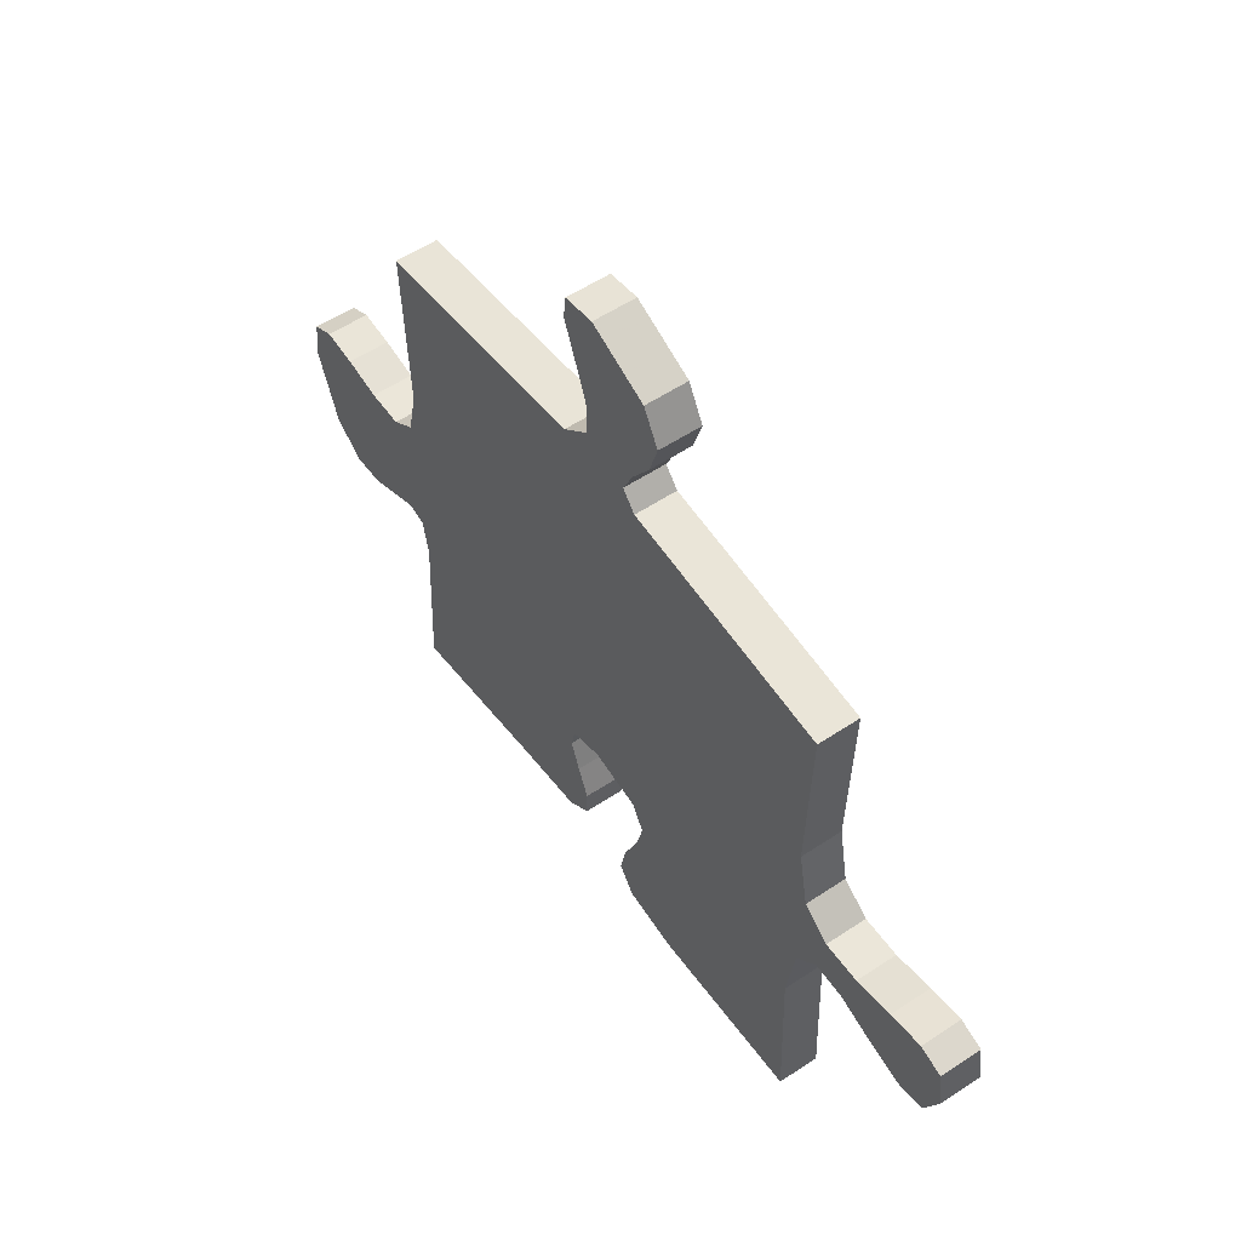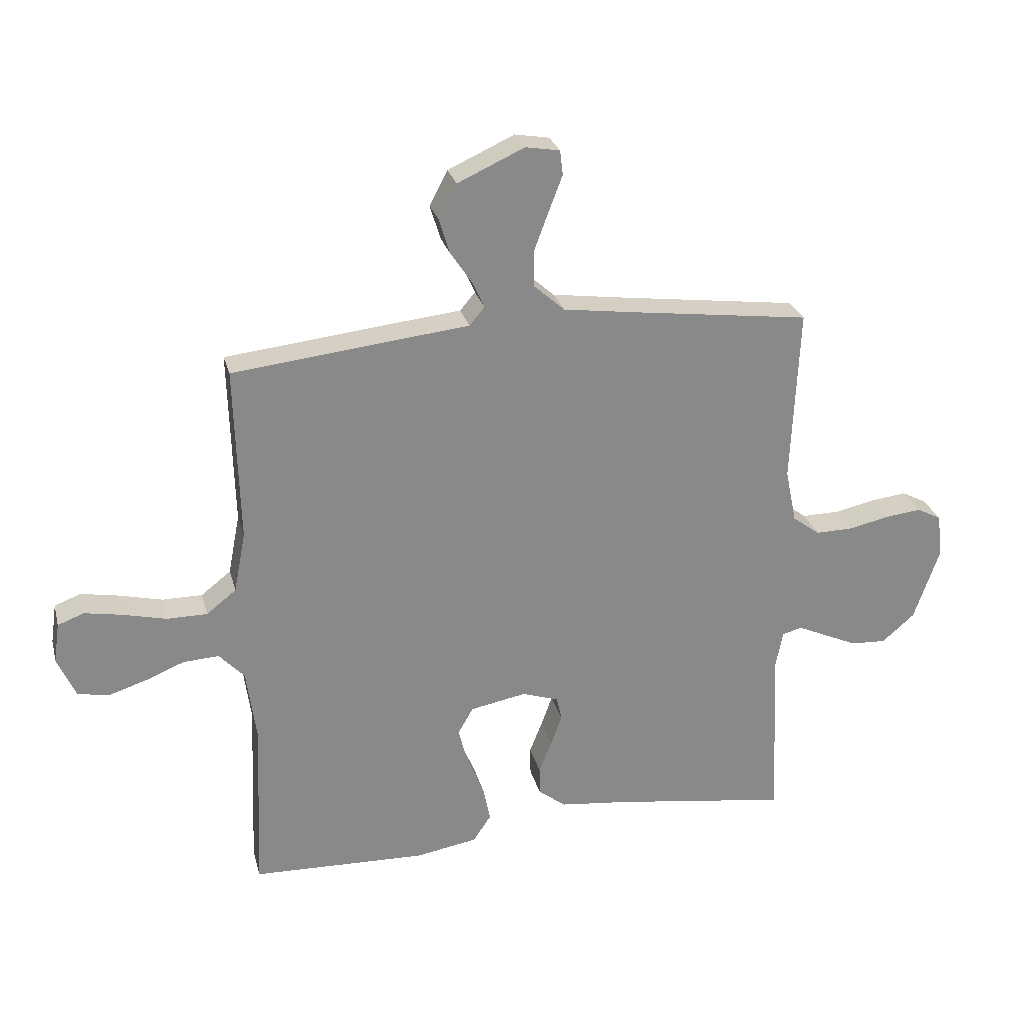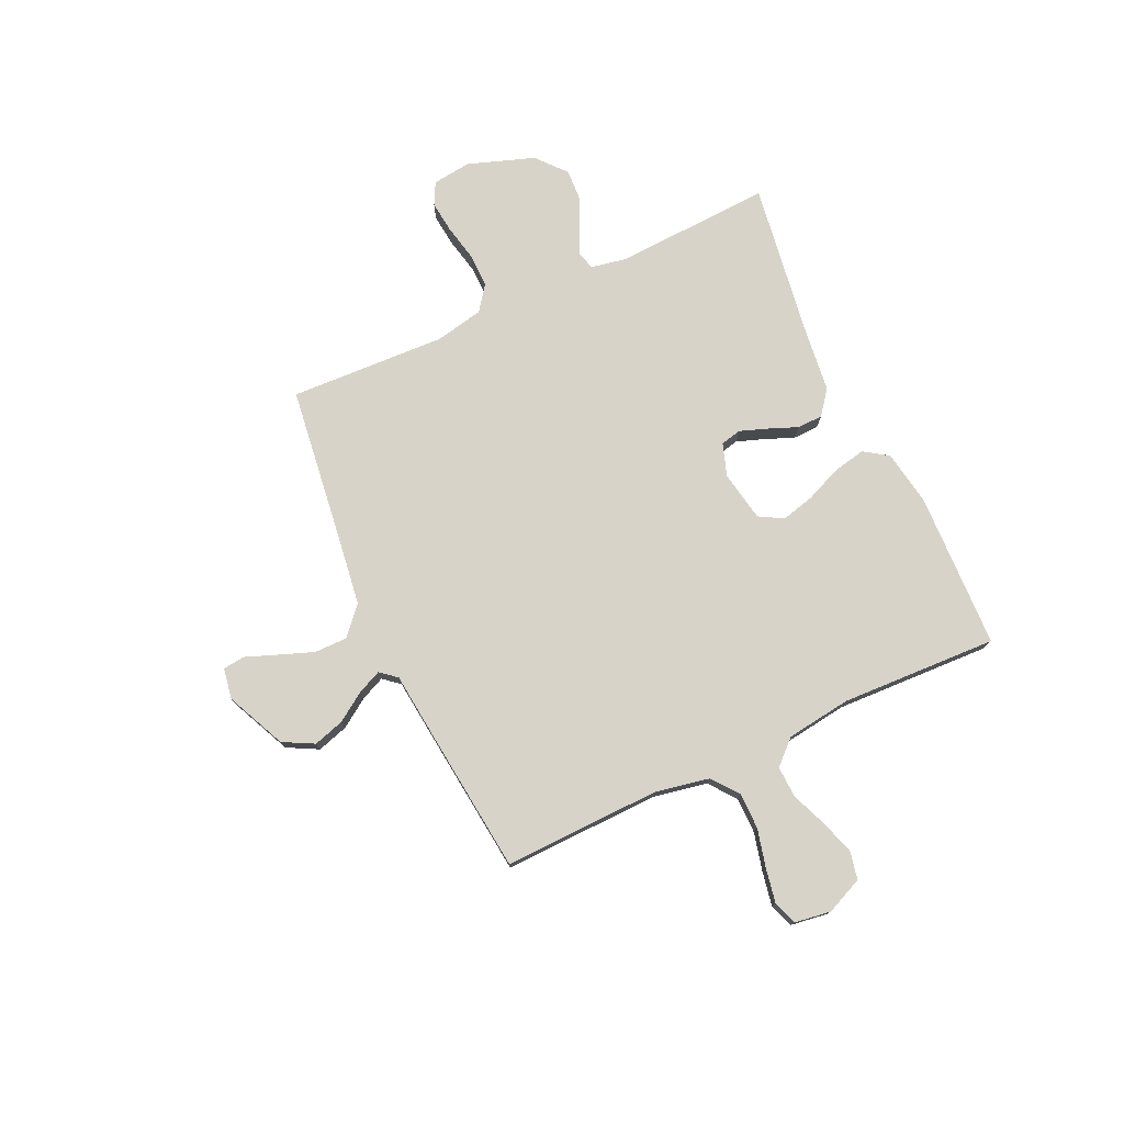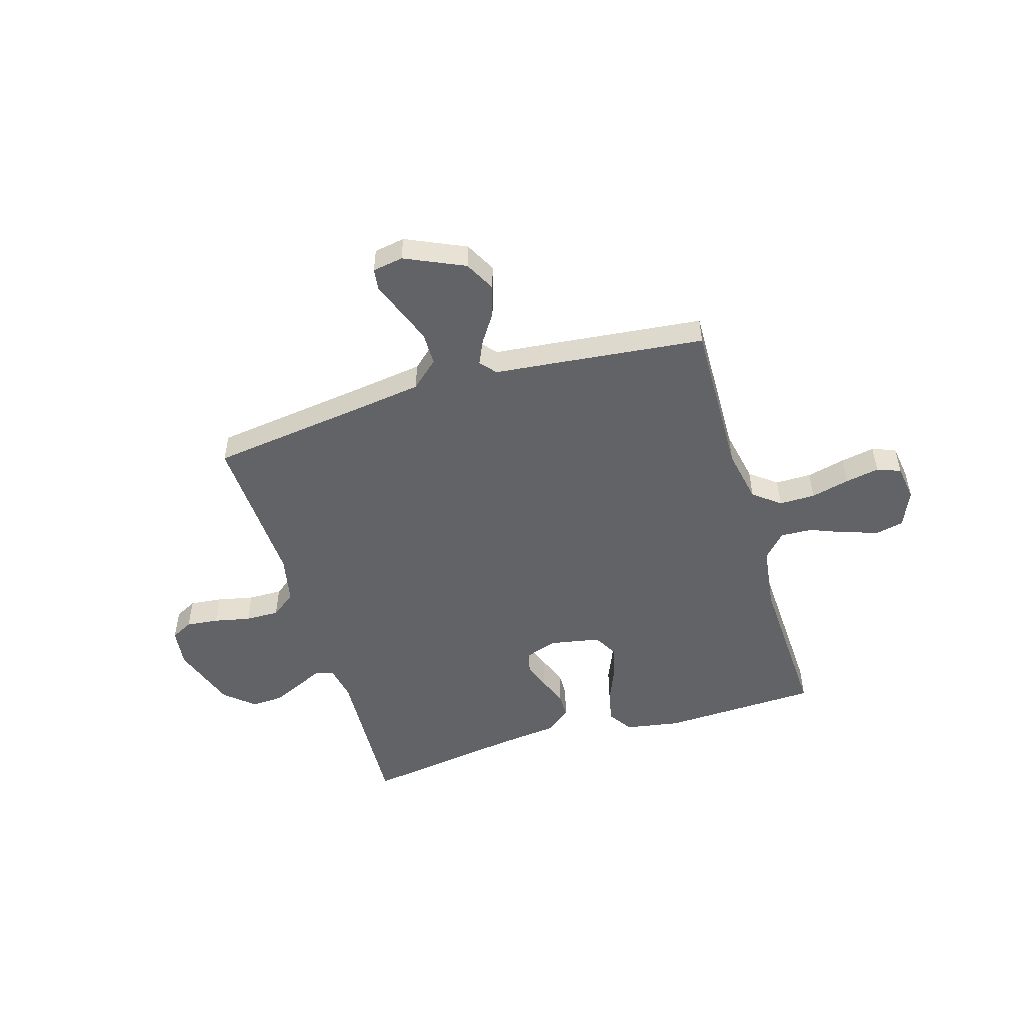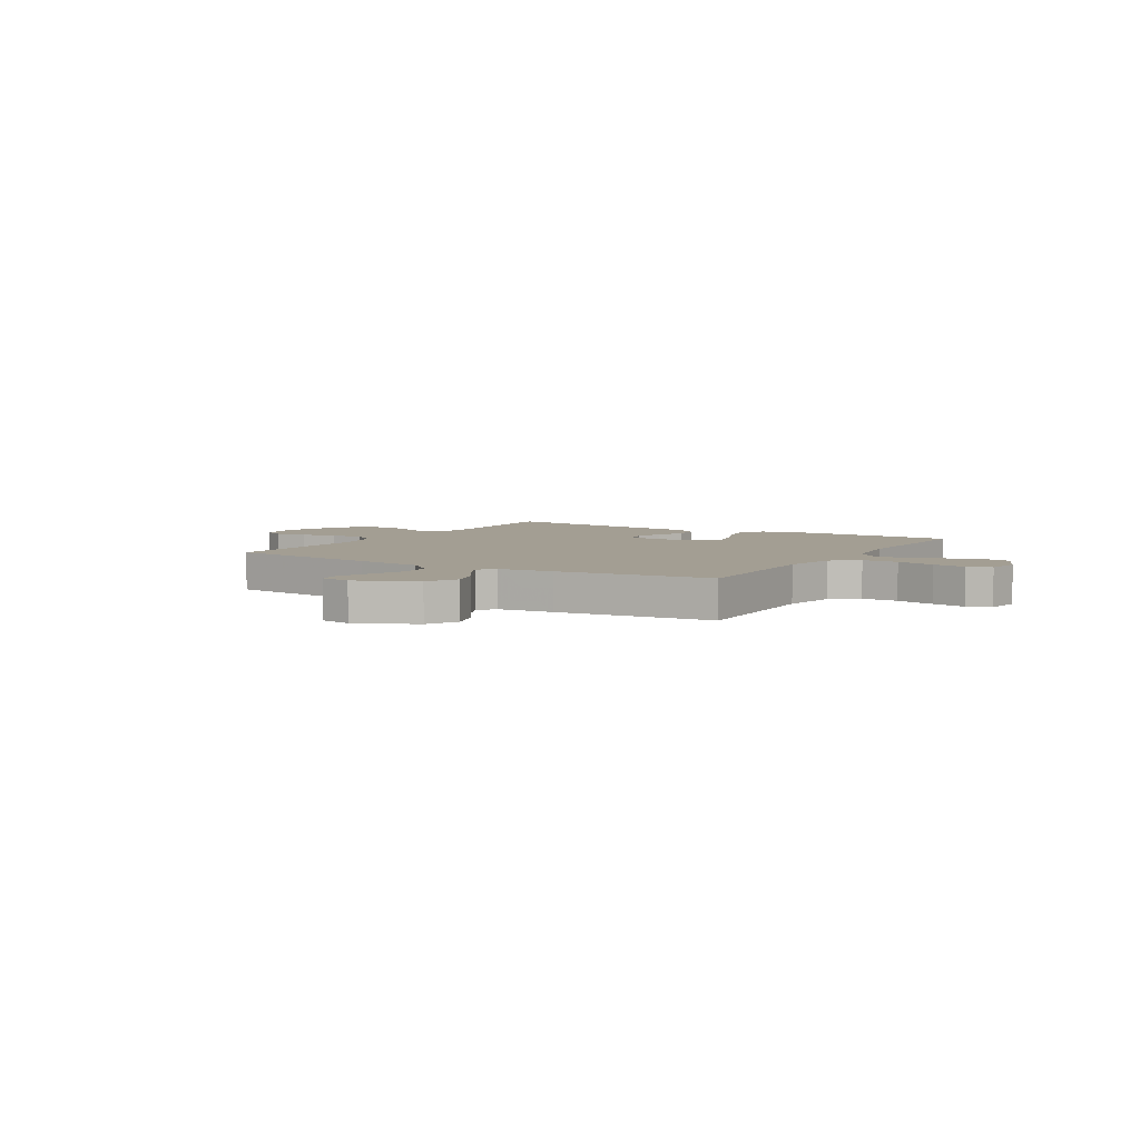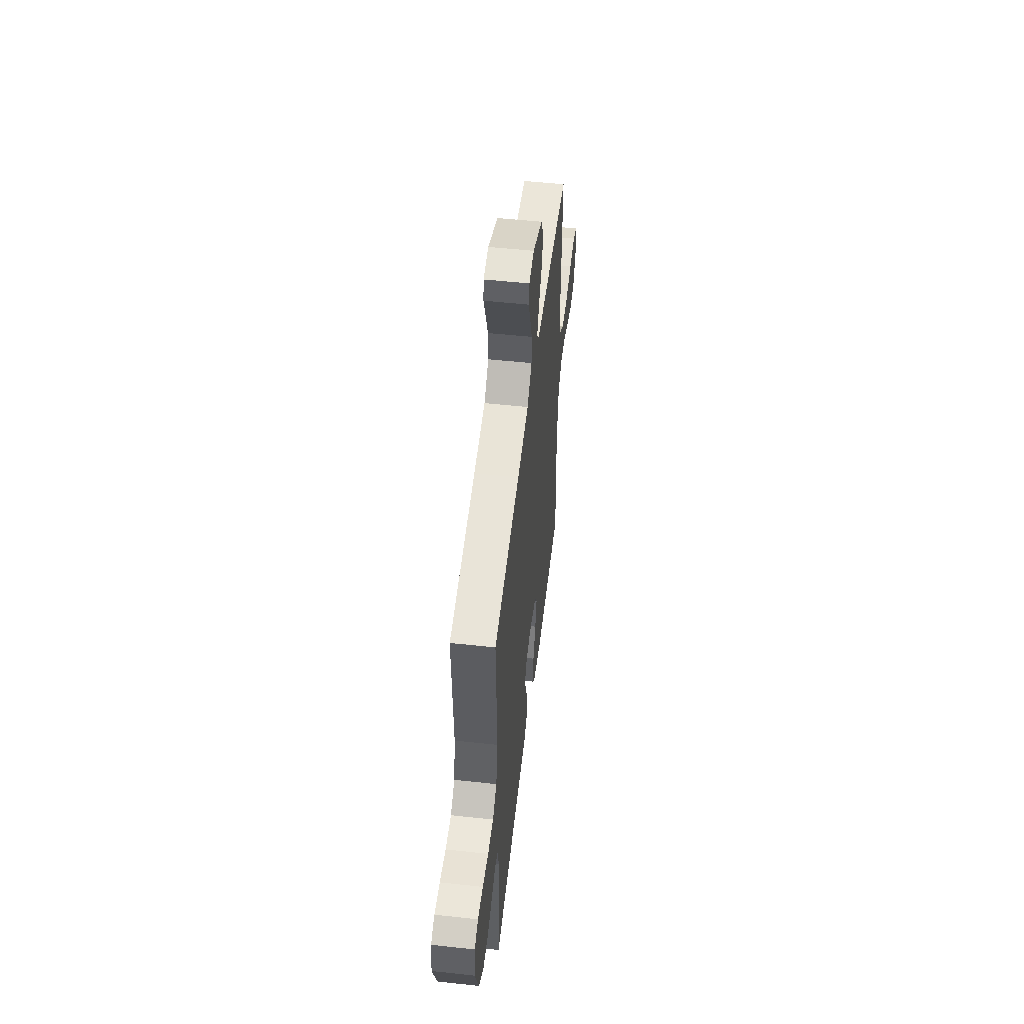
<metadata>
{"format":"obj","ext":"obj","renderer":"f3d","projection":"perspective","resolution":1024,"background":"white","views":[{"elev":55.6,"azim":55.0,"up":"+Z"},{"elev":26.8,"azim":165.9,"up":"+Z"},{"elev":76.5,"azim":65.2,"up":"+Y"},{"elev":-50.9,"azim":16.8,"up":"+Y"},{"elev":5.2,"azim":31.2,"up":"+Y"},{"elev":52.5,"azim":-83.3,"up":"+Z"}]}
</metadata>
<code>
v -0.5 0.07 0.5
v -0.2 0.07 0.539
v -0.069 0.07 0.557
v -0.016 0.07 0.604
v -0.016 0.07 0.667
v -0.041 0.07 0.734
v -0.064 0.07 0.794
v -0.059 0.07 0.836
v 0 0.07 0.846
v 0.114 0.07 0.794
v 0.145 0.07 0.735
v 0.127 0.07 0.676
v 0.09 0.07 0.621
v 0.069 0.07 0.575
v 0.095 0.07 0.544
v 0.2 0.07 0.533
v 0.5 0.07 0.5
v 0.492 0.07 0.2
v 0.512 0.07 0.096
v 0.563 0.07 0.056
v 0.632 0.07 0.056
v 0.706 0.07 0.074
v 0.771 0.07 0.086
v 0.816 0.07 0.069
v 0.826 0.07 0
v 0.795 0.07 -0.07
v 0.742 0.07 -0.081
v 0.676 0.07 -0.06
v 0.609 0.07 -0.033
v 0.548 0.07 -0.03
v 0.505 0.07 -0.076
v 0.488 0.07 -0.2
v 0.5 0.07 -0.5
v 0.2 0.07 -0.51
v 0.095 0.07 -0.492
v 0.064 0.07 -0.446
v 0.077 0.07 -0.384
v 0.106 0.07 -0.315
v 0.122 0.07 -0.252
v 0.096 0.07 -0.206
v 0 0.07 -0.188
v -0.063 0.07 -0.209
v -0.072 0.07 -0.249
v -0.053 0.07 -0.302
v -0.031 0.07 -0.357
v -0.032 0.07 -0.406
v -0.079 0.07 -0.442
v -0.2 0.07 -0.456
v -0.5 0.07 -0.5
v -0.485 0.07 -0.2
v -0.498 0.07 -0.132
v -0.532 0.07 -0.123
v -0.582 0.07 -0.146
v -0.64 0.07 -0.172
v -0.7 0.07 -0.175
v -0.756 0.07 -0.127
v -0.8 0.07 0
v -0.791 0.07 0.074
v -0.749 0.07 0.096
v -0.687 0.07 0.089
v -0.618 0.07 0.074
v -0.553 0.07 0.073
v -0.506 0.07 0.108
v -0.487 0.07 0.2
v -0.5 0 0.5
v -0.2 0 0.539
v -0.069 0 0.557
v -0.016 0 0.604
v -0.016 0 0.667
v -0.041 0 0.734
v -0.064 0 0.794
v -0.059 0 0.836
v 0 0 0.846
v 0.114 0 0.794
v 0.145 0 0.735
v 0.127 0 0.676
v 0.09 0 0.621
v 0.069 0 0.575
v 0.095 0 0.544
v 0.2 0 0.533
v 0.5 0 0.5
v 0.492 0 0.2
v 0.512 0 0.096
v 0.563 0 0.056
v 0.632 0 0.056
v 0.706 0 0.074
v 0.771 0 0.086
v 0.816 0 0.069
v 0.826 0 0
v 0.795 0 -0.07
v 0.742 0 -0.081
v 0.676 0 -0.06
v 0.609 0 -0.033
v 0.548 0 -0.03
v 0.505 0 -0.076
v 0.488 0 -0.2
v 0.5 0 -0.5
v 0.2 0 -0.51
v 0.095 0 -0.492
v 0.064 0 -0.446
v 0.077 0 -0.384
v 0.106 0 -0.315
v 0.122 0 -0.252
v 0.096 0 -0.206
v 0 0 -0.188
v -0.063 0 -0.209
v -0.072 0 -0.249
v -0.053 0 -0.302
v -0.031 0 -0.357
v -0.032 0 -0.406
v -0.079 0 -0.442
v -0.2 0 -0.456
v -0.5 0 -0.5
v -0.485 0 -0.2
v -0.498 0 -0.132
v -0.532 0 -0.123
v -0.582 0 -0.146
v -0.64 0 -0.172
v -0.7 0 -0.175
v -0.756 0 -0.127
v -0.8 0 0
v -0.791 0 0.074
v -0.749 0 0.096
v -0.687 0 0.089
v -0.618 0 0.074
v -0.553 0 0.073
v -0.506 0 0.108
v -0.487 0 0.2
f 58 59 60 61
f 58 61 62
f 57 58 62
f 56 57 62
f 55 56 62 63
f 52 53 54 55
f 48 49 50
f 48 50 51
f 47 48 51
f 44 45 46 47
f 43 44 47 51
f 42 43 51
f 41 42 51 52
f 35 36 37 38
f 35 38 39
f 32 33 34 35
f 31 32 35 39
f 30 31 39 40
f 26 27 28 29
f 24 25 26 29
f 24 29 30
f 21 22 23 24
f 21 24 30
f 20 21 30 40
f 15 16 17 18
f 15 18 19
f 10 11 12 13
f 10 13 14
f 9 10 14
f 6 7 8 9
f 5 6 9 14
f 4 5 14 15
f 64 1 2
f 63 64 2 3
f 52 55 63 3
f 19 20 40 41
f 15 19 41 52
f 3 4 15 52
f 125 124 123 122
f 126 125 122
f 126 122 121
f 126 121 120
f 127 126 120 119
f 119 118 117 116
f 114 113 112
f 115 114 112
f 115 112 111
f 111 110 109 108
f 115 111 108 107
f 115 107 106
f 116 115 106 105
f 102 101 100 99
f 103 102 99
f 99 98 97 96
f 103 99 96 95
f 104 103 95 94
f 93 92 91 90
f 93 90 89 88
f 94 93 88
f 88 87 86 85
f 94 88 85
f 104 94 85 84
f 82 81 80 79
f 83 82 79
f 77 76 75 74
f 78 77 74
f 78 74 73
f 73 72 71 70
f 78 73 70 69
f 79 78 69 68
f 66 65 128
f 67 66 128 127
f 67 127 119 116
f 105 104 84 83
f 116 105 83 79
f 116 79 68 67
f 1 65 66 2
f 2 66 67 3
f 3 67 68 4
f 4 68 69 5
f 5 69 70 6
f 6 70 71 7
f 7 71 72 8
f 8 72 73 9
f 9 73 74 10
f 10 74 75 11
f 11 75 76 12
f 12 76 77 13
f 13 77 78 14
f 14 78 79 15
f 15 79 80 16
f 16 80 81 17
f 17 81 82 18
f 18 82 83 19
f 19 83 84 20
f 20 84 85 21
f 21 85 86 22
f 22 86 87 23
f 23 87 88 24
f 24 88 89 25
f 25 89 90 26
f 26 90 91 27
f 27 91 92 28
f 28 92 93 29
f 29 93 94 30
f 30 94 95 31
f 31 95 96 32
f 32 96 97 33
f 33 97 98 34
f 34 98 99 35
f 35 99 100 36
f 36 100 101 37
f 37 101 102 38
f 38 102 103 39
f 39 103 104 40
f 40 104 105 41
f 41 105 106 42
f 42 106 107 43
f 43 107 108 44
f 44 108 109 45
f 45 109 110 46
f 46 110 111 47
f 47 111 112 48
f 48 112 113 49
f 49 113 114 50
f 50 114 115 51
f 51 115 116 52
f 52 116 117 53
f 53 117 118 54
f 54 118 119 55
f 55 119 120 56
f 56 120 121 57
f 57 121 122 58
f 58 122 123 59
f 59 123 124 60
f 60 124 125 61
f 61 125 126 62
f 62 126 127 63
f 63 127 128 64
f 64 128 65 1

</code>
